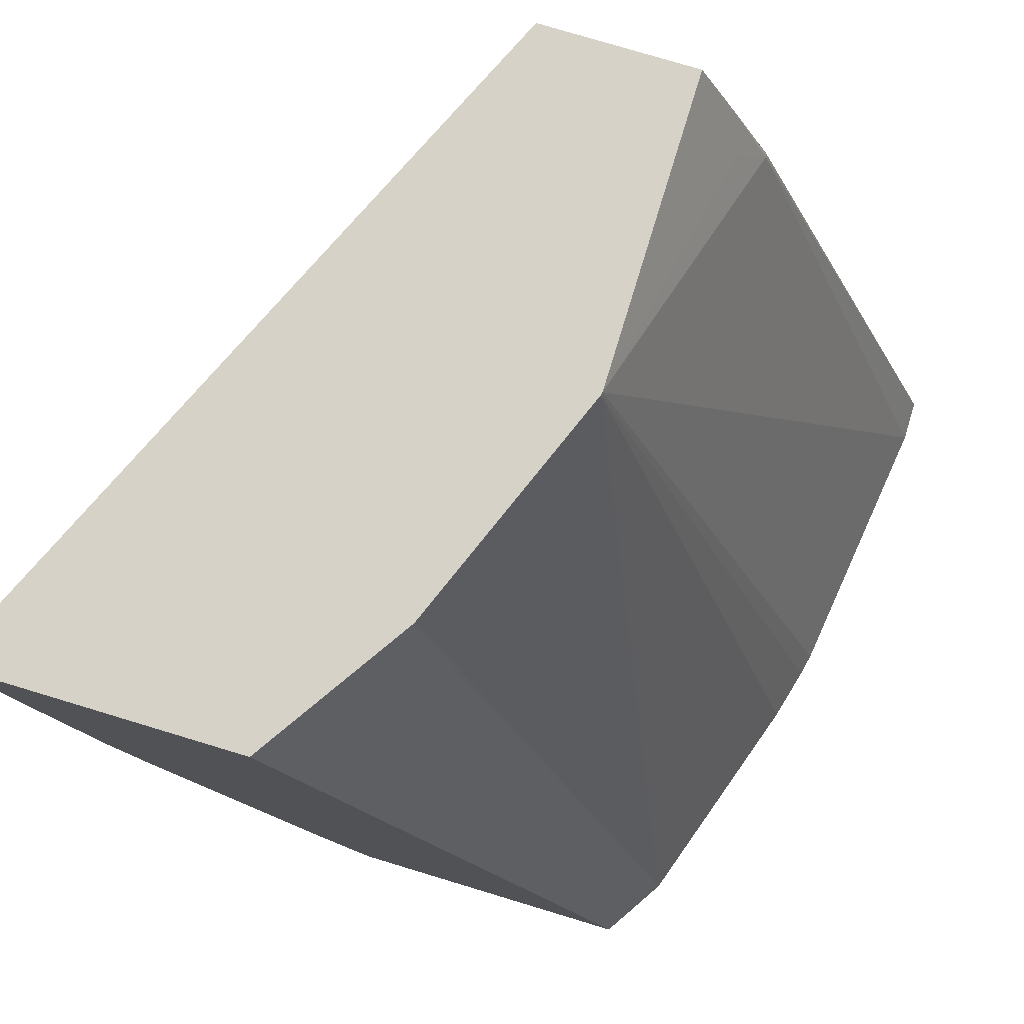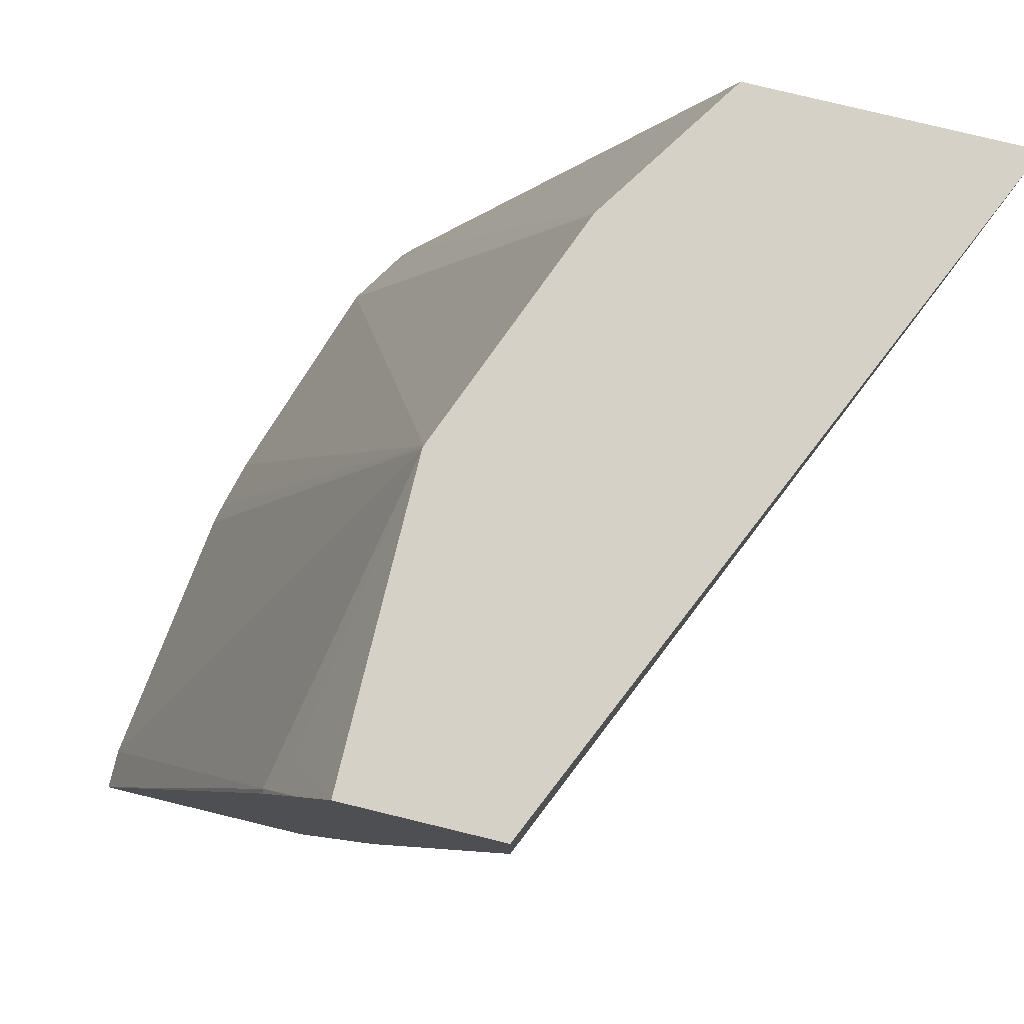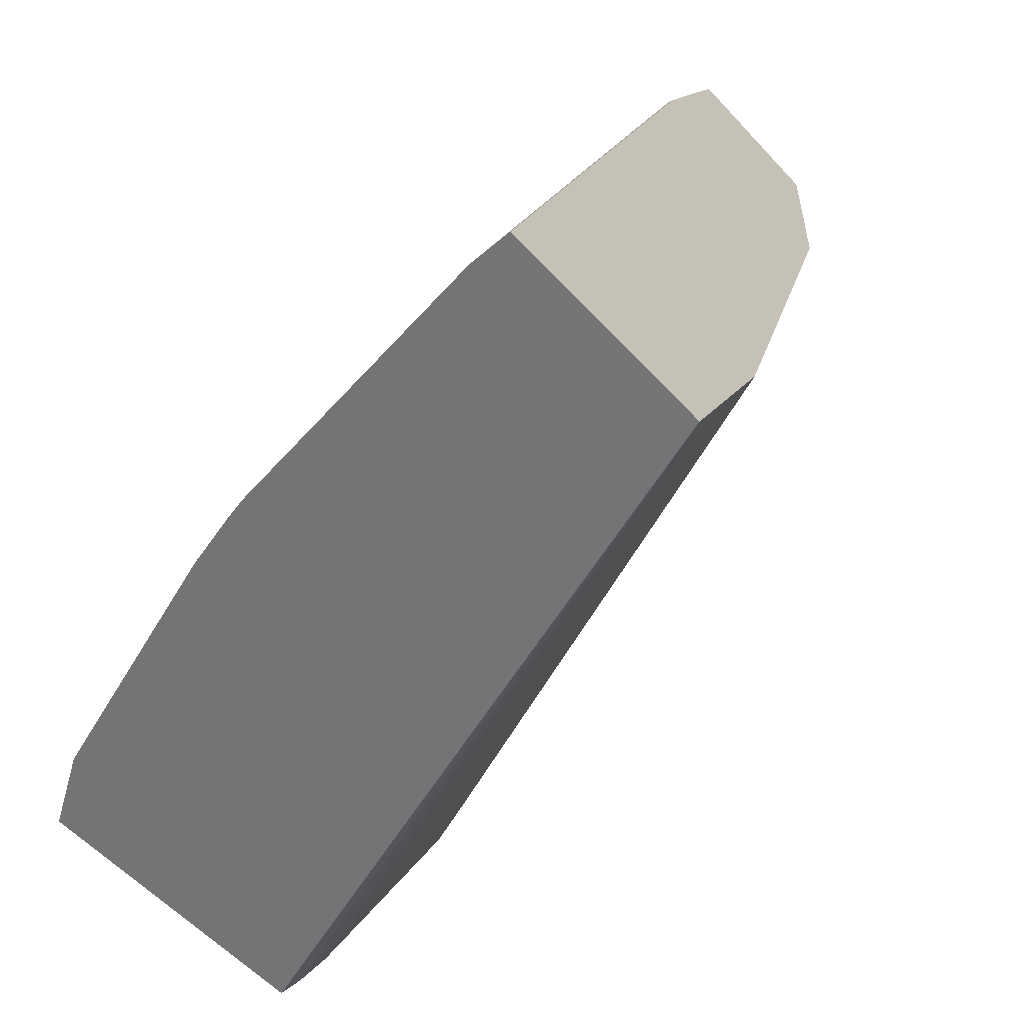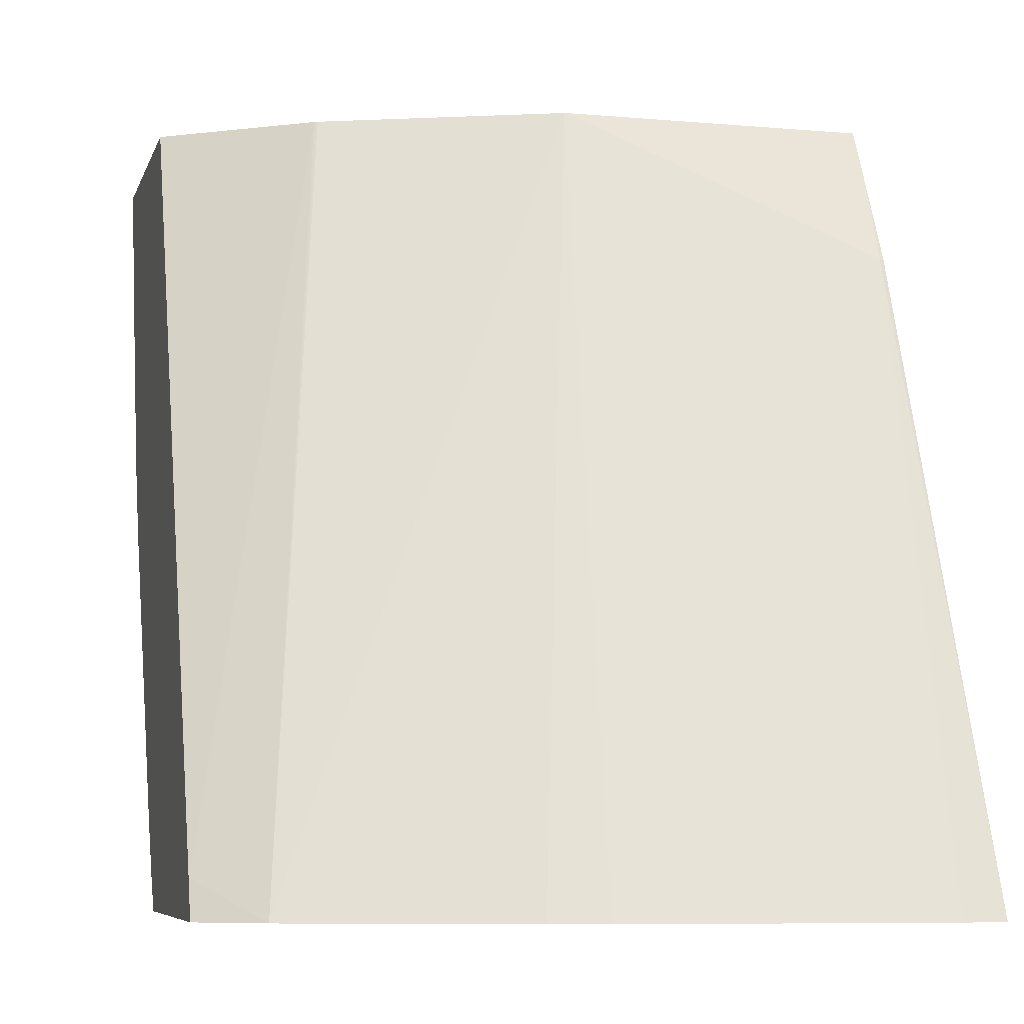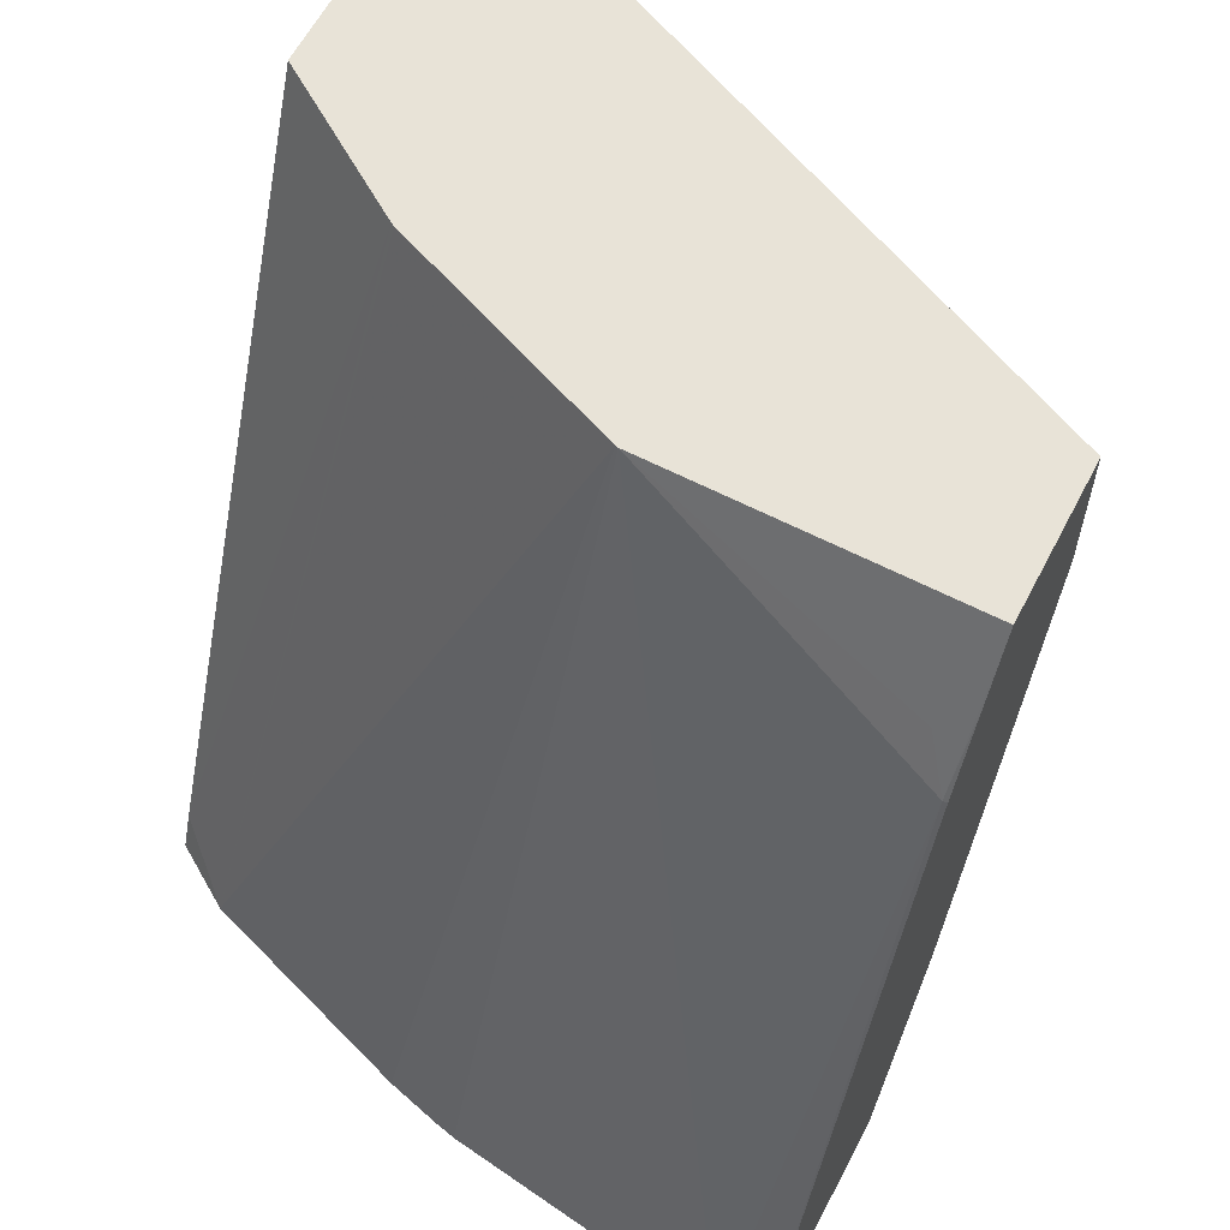
<metadata>
{"format":"obj","ext":"obj","renderer":"f3d","projection":"perspective","resolution":1024,"background":"white","views":[{"elev":77.5,"azim":-73.2,"up":"+Y"},{"elev":79.1,"azim":103.6,"up":"+Y"},{"elev":-56.2,"azim":41.6,"up":"+Y"},{"elev":-7.0,"azim":-14.5,"up":"+Y"},{"elev":61.6,"azim":27.5,"up":"+Y"}]}
</metadata>
<code>
v 0.001044 0.1239 0.3672
v -0.009631 0.1239 0.3672
v 0.001044 0.1239 0.31
v 0.001044 0.2859 0.305
v -1.281e-05 0.2861 0.3052
v -0.08103 0.1239 0.3577
v -0.07631 0.3236 0.2861
v -0.1732 0.1239 0.2525
v -0.1732 0.1325 0.247
v -0.1732 0.1459 0.2394
v 0.001044 0.1325 0.3057
v 0.001044 0.3062 0.2951
v 0.001044 0.3222 0.2871
v 0.001044 0.3236 0.2864
v 0.0003112 0.3236 0.2864
v -0.006373 0.2988 0.2988
v -0.08652 0.1239 0.3564
v -0.07701 0.3236 0.2859
v -0.1732 0.1239 0.3237
v -0.1732 0.2222 0.2012
v 0.001044 0.1696 0.2871
v 0.001044 0.3236 0.248
v -0.1001 0.1239 0.3529
v -0.1358 0.3236 0.2624
v -0.1574 0.124 0.3338
v -0.1575 0.1239 0.3337
v -0.1732 0.1335 0.3198
v -0.1732 0.243 0.1927
v 0.001044 0.1717 0.2861
v -0.1732 0.3236 0.1701
v 0.001044 0.2861 0.248
v -0.1573 0.1239 0.3338
v -0.1362 0.3236 0.2622
v -0.1367 0.3236 0.262
v -0.1732 0.3236 0.2378
v -0.1732 0.2794 0.1821
f 10 20 11
f 8 10 9
f 8 20 10
f 8 28 20
f 8 36 28
f 8 30 36
f 7 30 35
f 8 27 35
f 7 24 18
f 7 33 24
f 7 34 33
f 7 35 34
f 11 20 21
f 8 35 30
f 17 18 23
f 24 33 25
f 18 25 23
f 7 22 30
f 30 31 36
f 28 31 29
f 28 36 31
f 27 34 35
f 25 34 27
f 18 24 25
f 25 33 34
f 23 25 32
f 22 31 30
f 20 29 21
f 20 28 29
f 19 25 27
f 19 26 25
f 25 26 32
f 7 14 22
f 8 19 27
f 7 16 15
f 1 22 14
f 1 31 22
f 1 29 31
f 1 21 29
f 1 11 21
f 1 3 11
f 1 14 13
f 1 8 3
f 1 32 26
f 1 23 32
f 1 17 23
f 1 6 17
f 1 2 6
f 7 15 14
f 1 19 8
f 1 13 12
f 1 26 19
f 1 4 5
f 6 18 17
f 1 12 4
f 6 7 18
f 5 16 7
f 5 14 15
f 5 13 14
f 5 12 13
f 5 15 16
f 1 5 2
f 3 10 11
f 3 9 10
f 3 8 9
f 2 7 6
f 4 12 5
f 2 5 7

</code>
